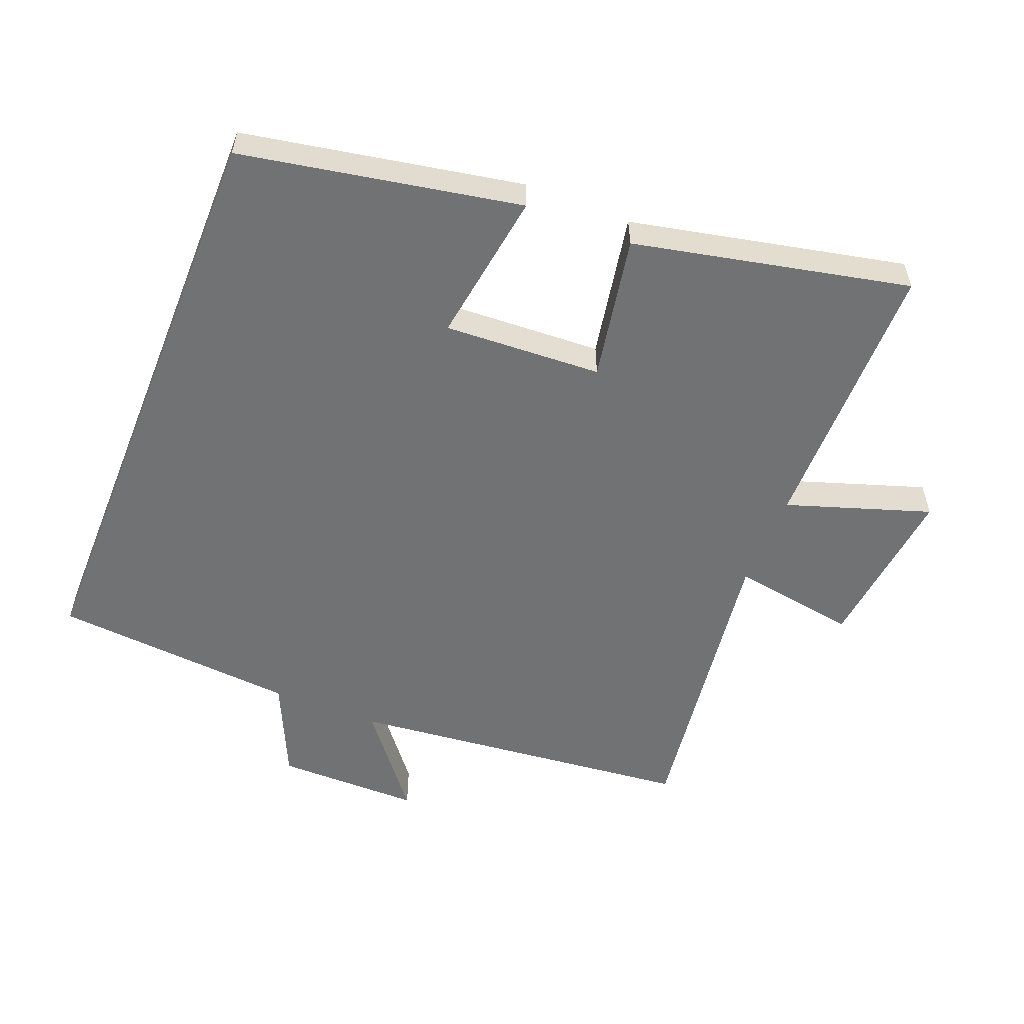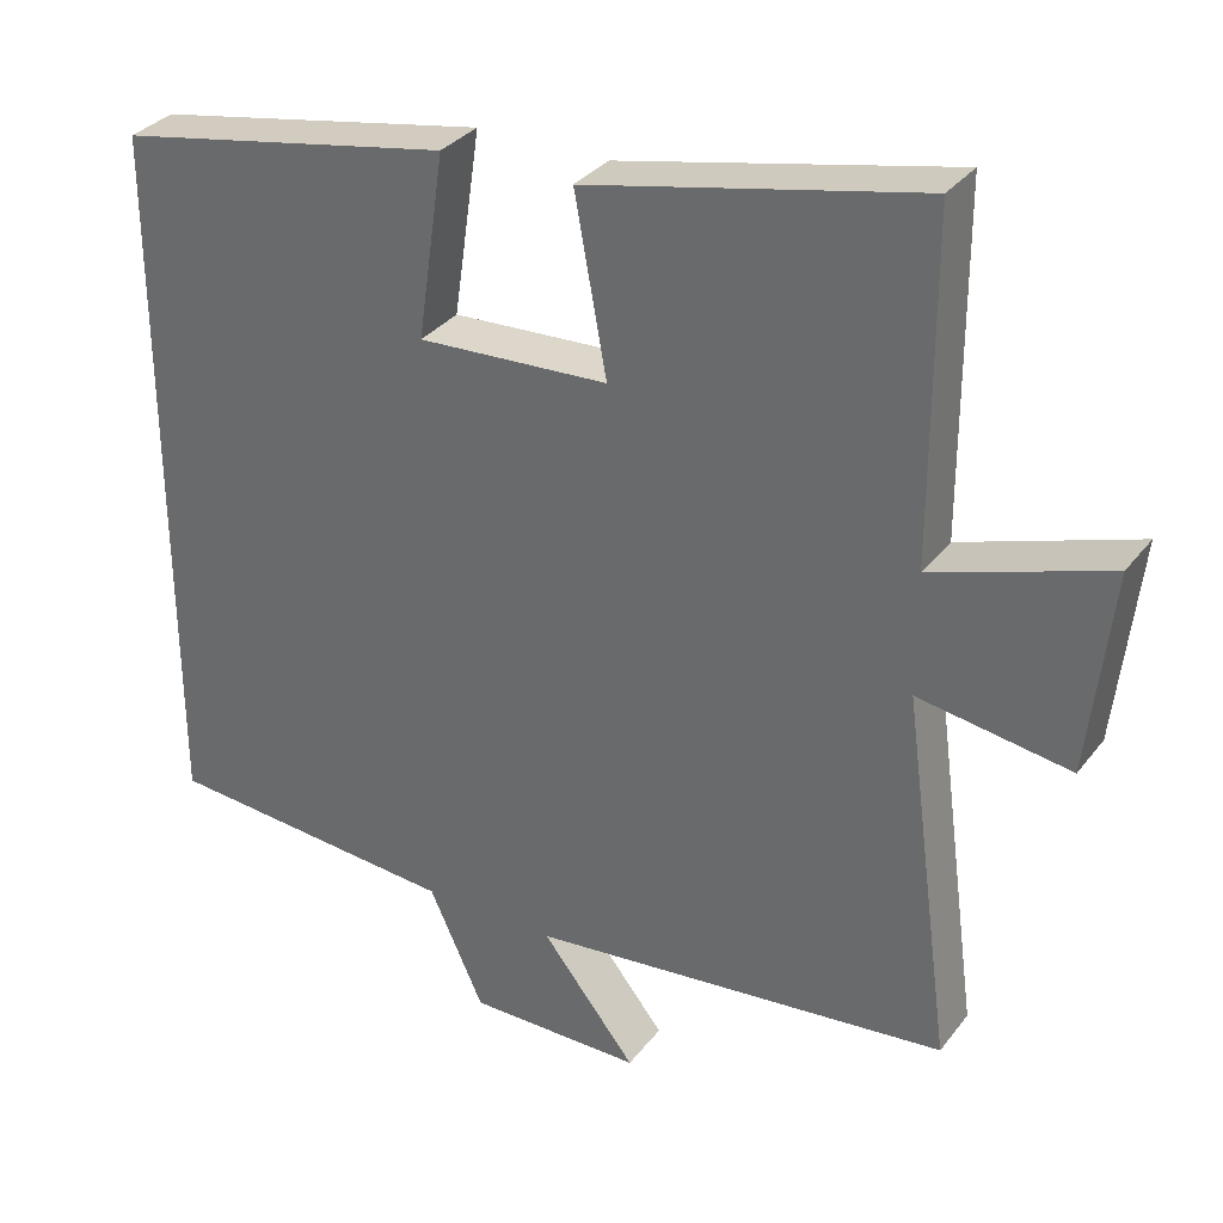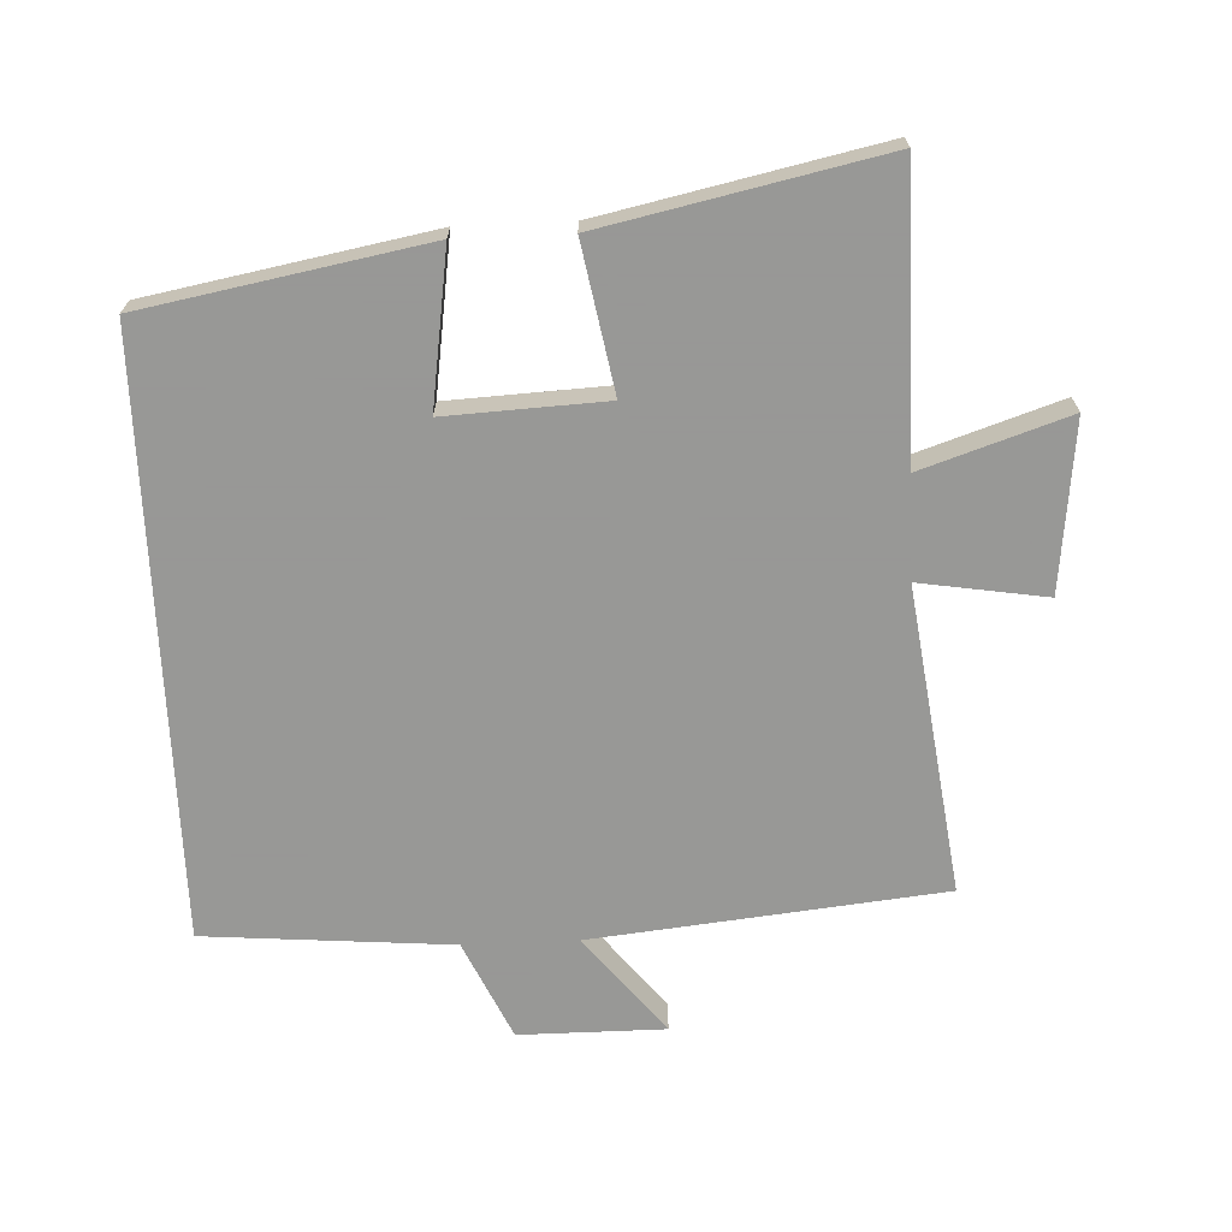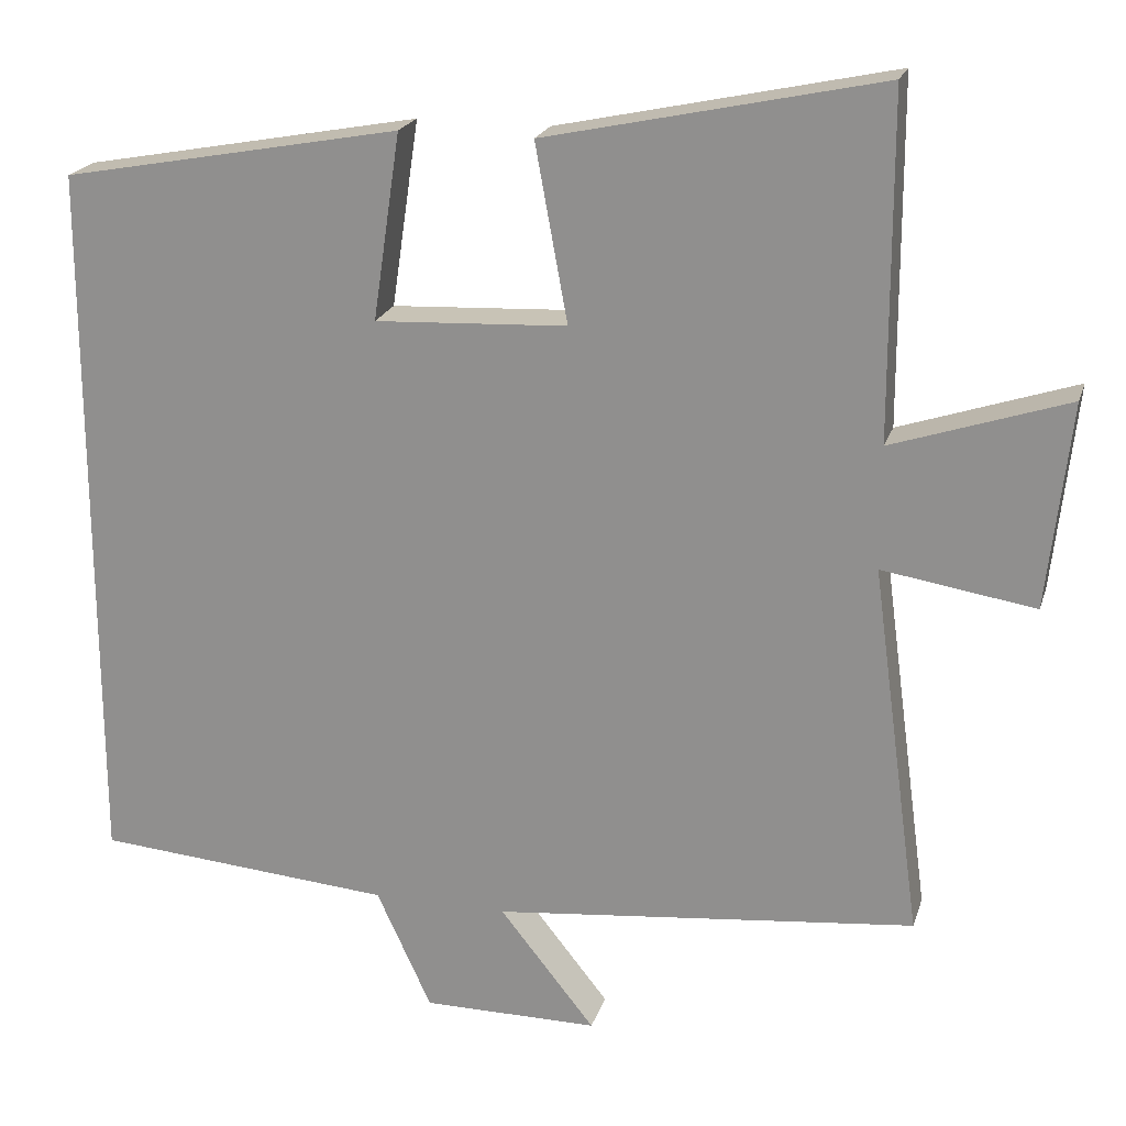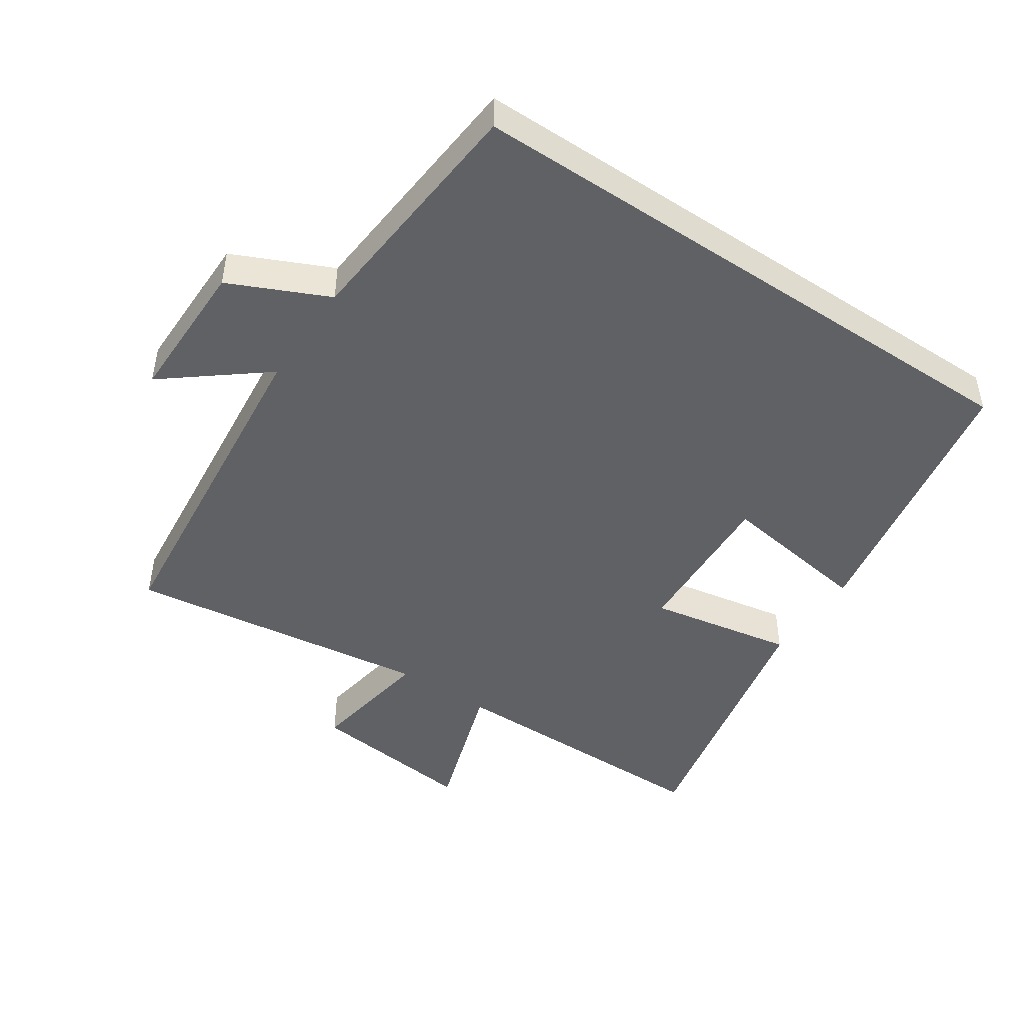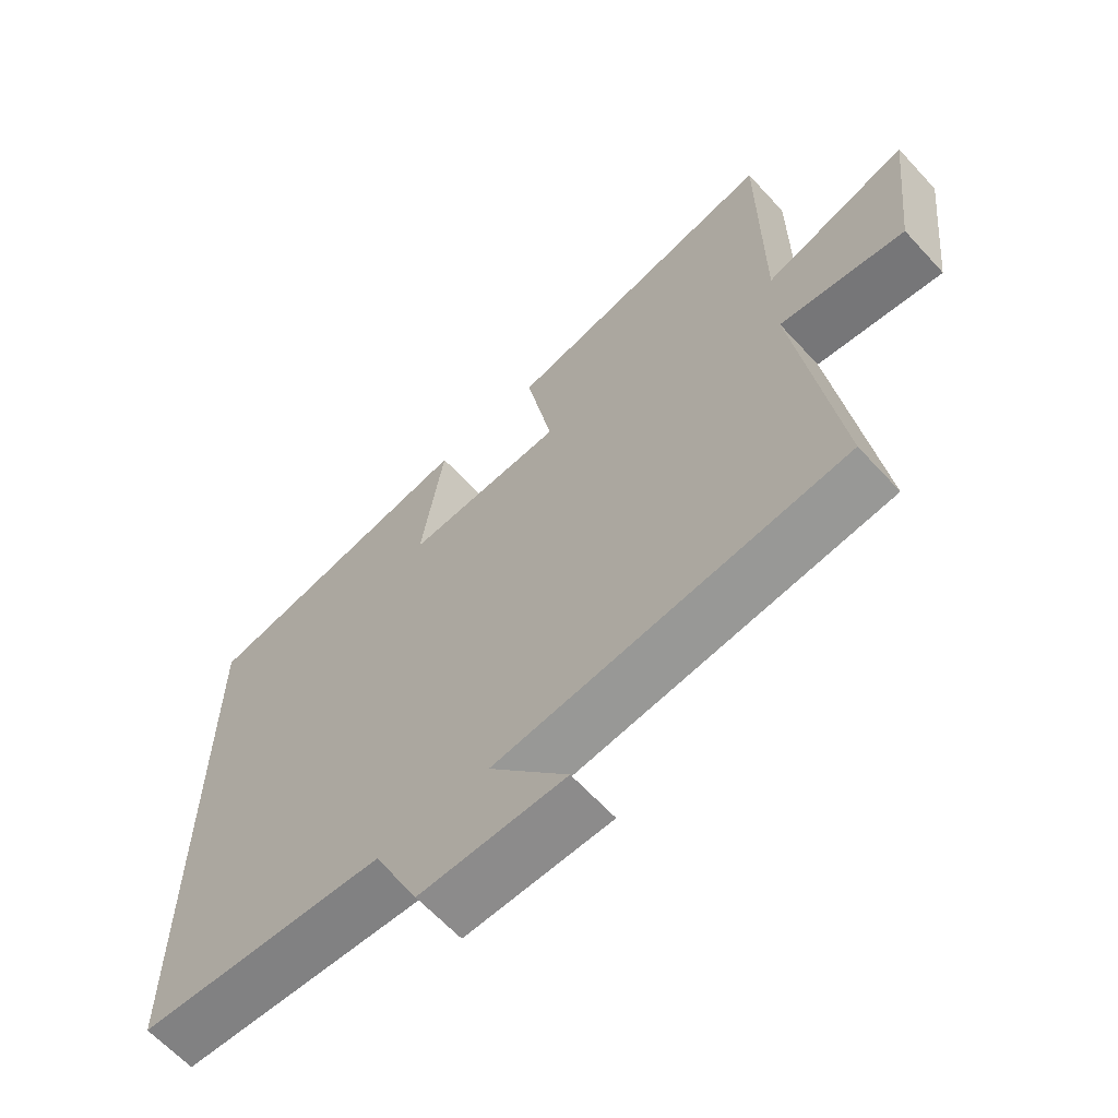
<metadata>
{"format":"obj","ext":"obj","renderer":"f3d","projection":"perspective","resolution":1024,"background":"white","views":[{"elev":-55.4,"azim":-21.7,"up":"+Y"},{"elev":32.6,"azim":31.3,"up":"+Z"},{"elev":-68.4,"azim":2.5,"up":"+Y"},{"elev":20.9,"azim":15.4,"up":"+Z"},{"elev":-46.6,"azim":-124.0,"up":"+Y"},{"elev":-64.0,"azim":42.6,"up":"+Z"}]}
</metadata>
<code>
v 0.562 0.07 -0.445
v 0.038 0.07 -0.5
v 0.156 0.07 -0.648
v -0.062 0.07 -0.648
v -0.13 0.07 -0.5
v -0.5 0.07 -0.47
v -0.5 0.07 0.422
v -0.08 0.07 0.5
v -0.114 0.07 0.269
v 0.124 0.07 0.281
v 0.084 0.07 0.5
v 0.499 0.07 0.589
v 0.5 0.07 0.167
v 0.717 0.07 0.239
v 0.689 0.07 -0.015
v 0.5 0.07 0.015
v 0.562 0 -0.445
v 0.038 0 -0.5
v 0.156 0 -0.648
v -0.062 0 -0.648
v -0.13 0 -0.5
v -0.5 0 -0.47
v -0.5 0 0.422
v -0.08 0 0.5
v -0.114 0 0.269
v 0.124 0 0.281
v 0.084 0 0.5
v 0.499 0 0.589
v 0.5 0 0.167
v 0.717 0 0.239
v 0.689 0 -0.015
v 0.5 0 0.015
f 13 14 15 16
f 11 12 13 16
f 10 11 16 1
f 9 10 1 2
f 6 7 8 9
f 5 6 9 2
f 2 3 4 5
f 32 31 30 29
f 32 29 28 27
f 17 32 27 26
f 18 17 26 25
f 25 24 23 22
f 18 25 22 21
f 21 20 19 18
f 1 17 18 2
f 2 18 19 3
f 3 19 20 4
f 4 20 21 5
f 5 21 22 6
f 6 22 23 7
f 7 23 24 8
f 8 24 25 9
f 9 25 26 10
f 10 26 27 11
f 11 27 28 12
f 12 28 29 13
f 13 29 30 14
f 14 30 31 15
f 15 31 32 16
f 16 32 17 1

</code>
